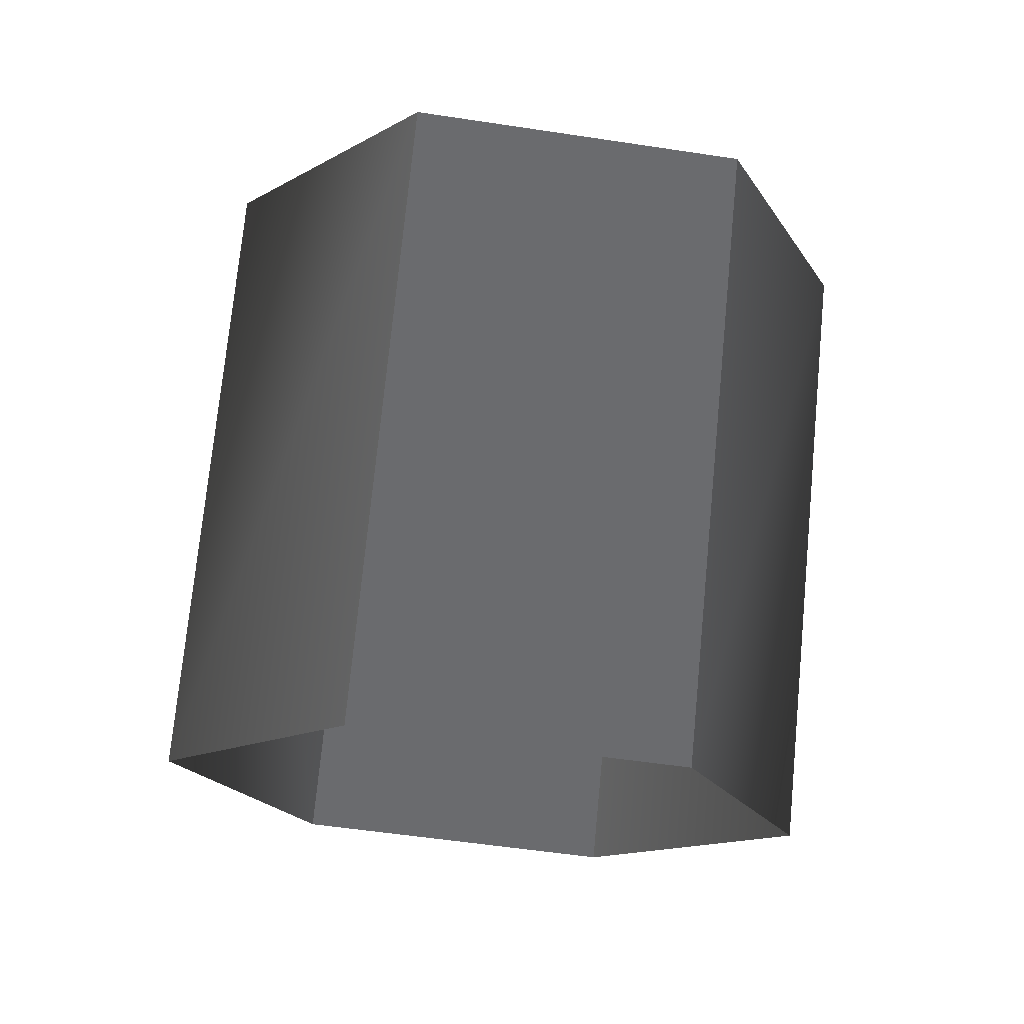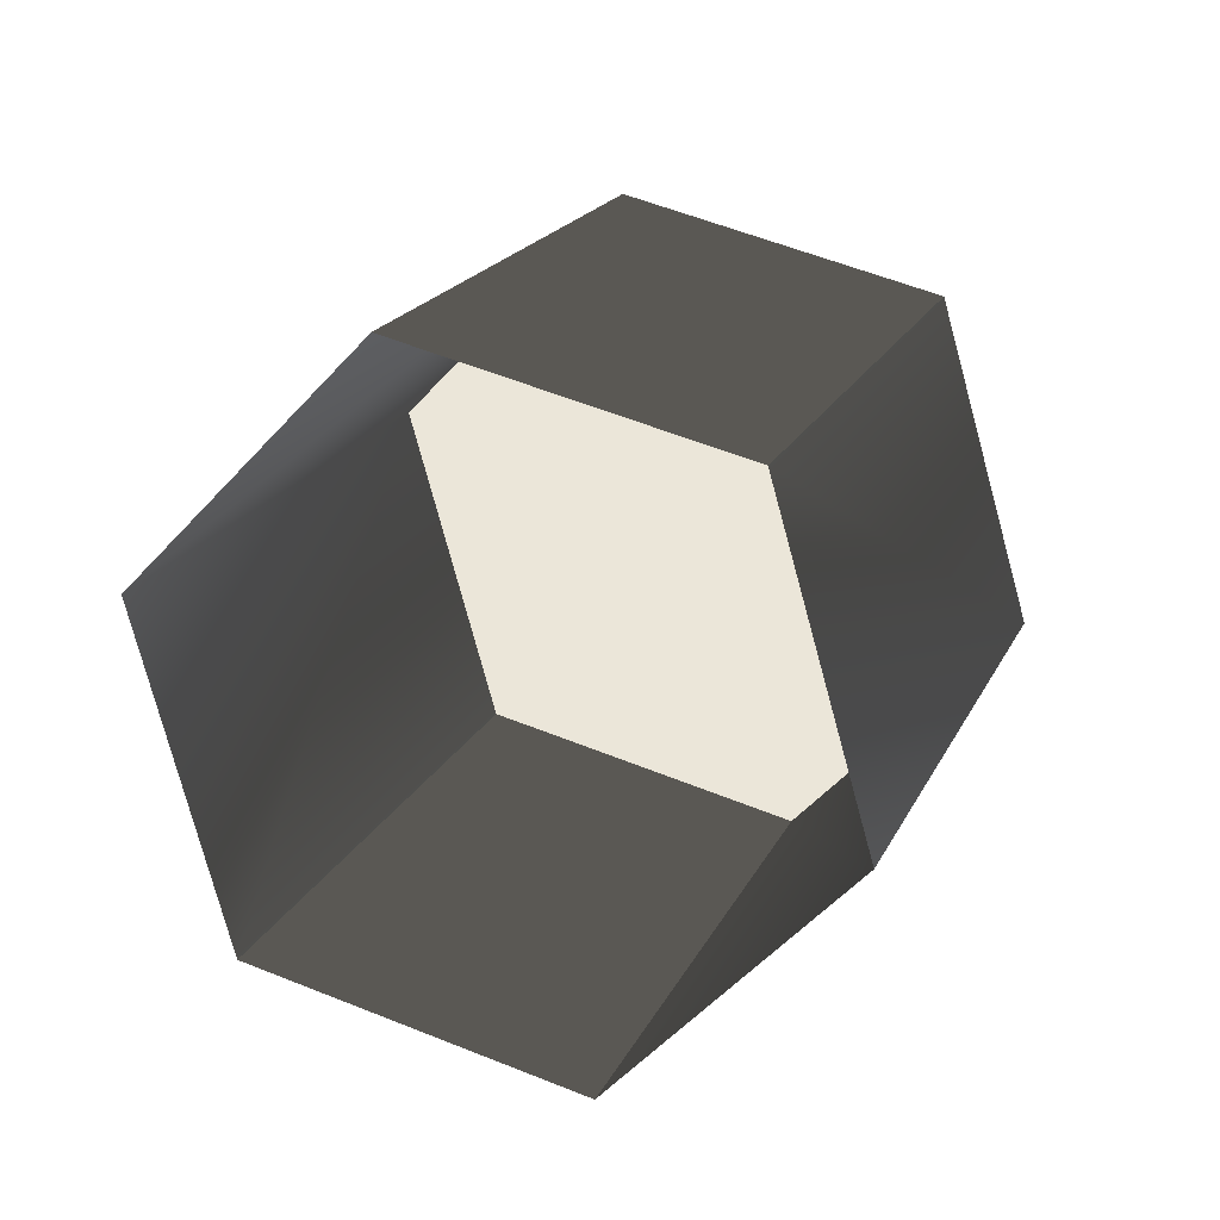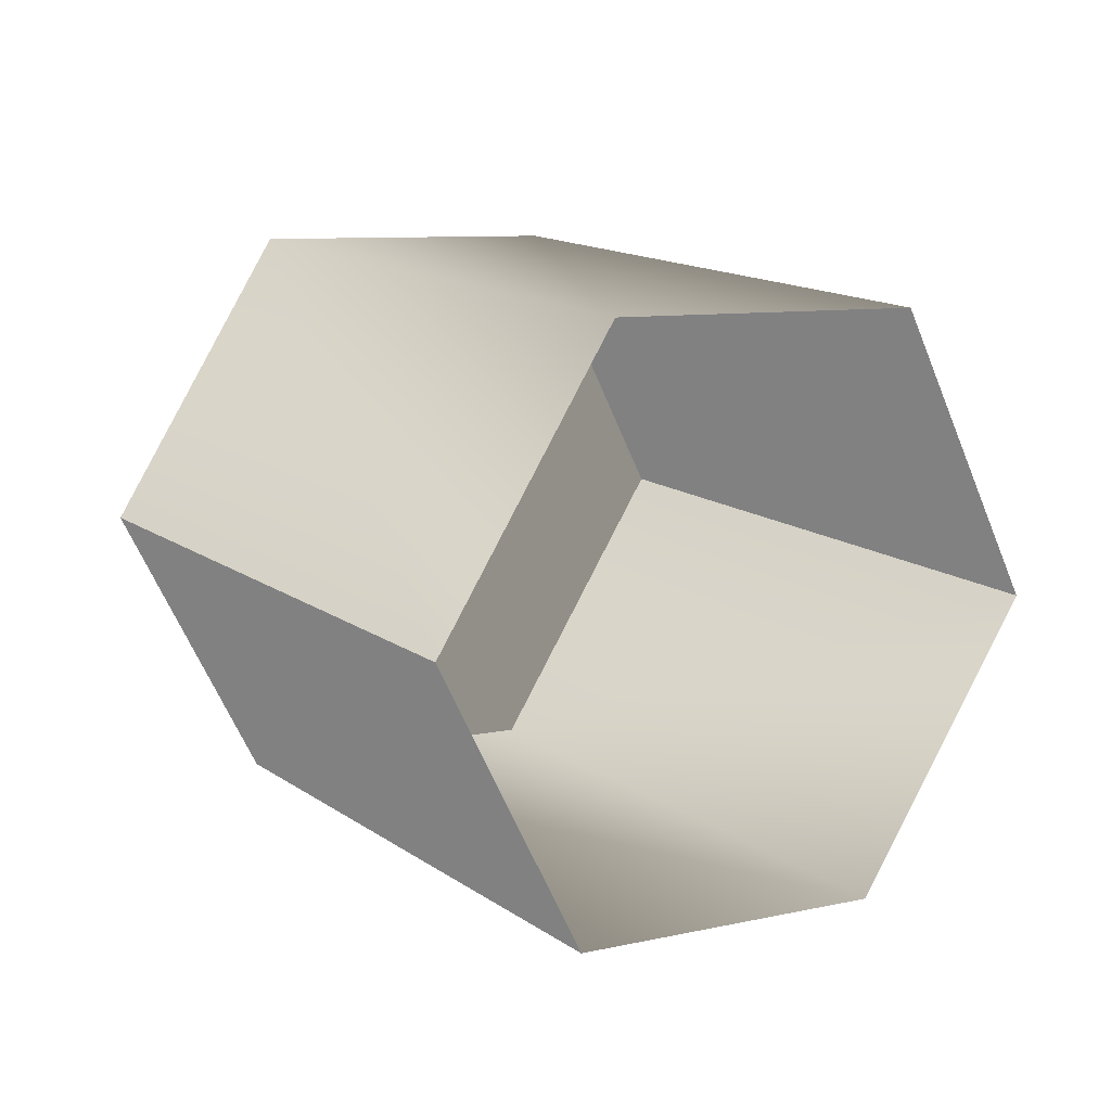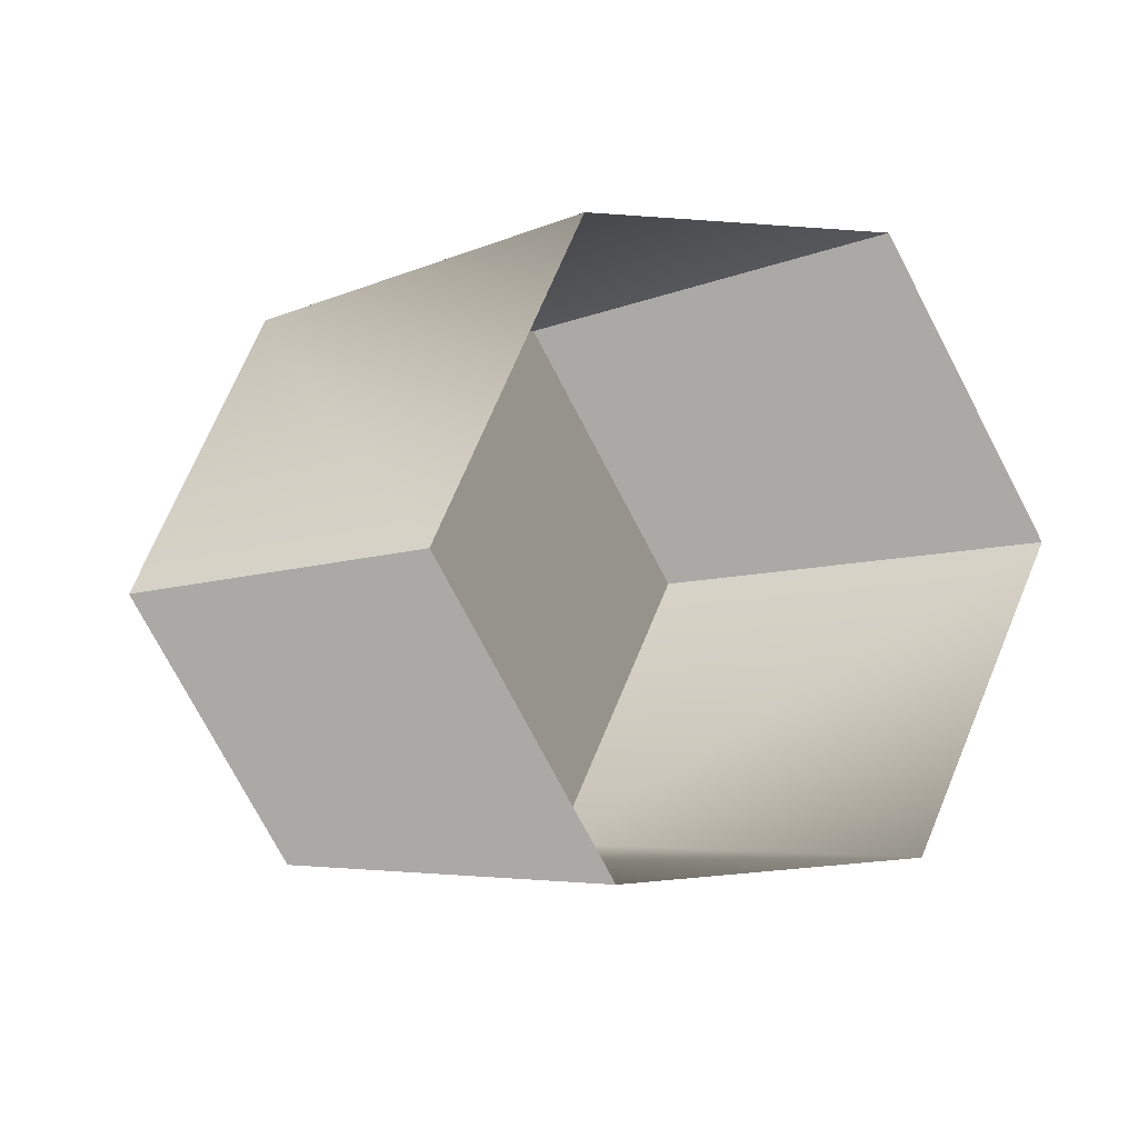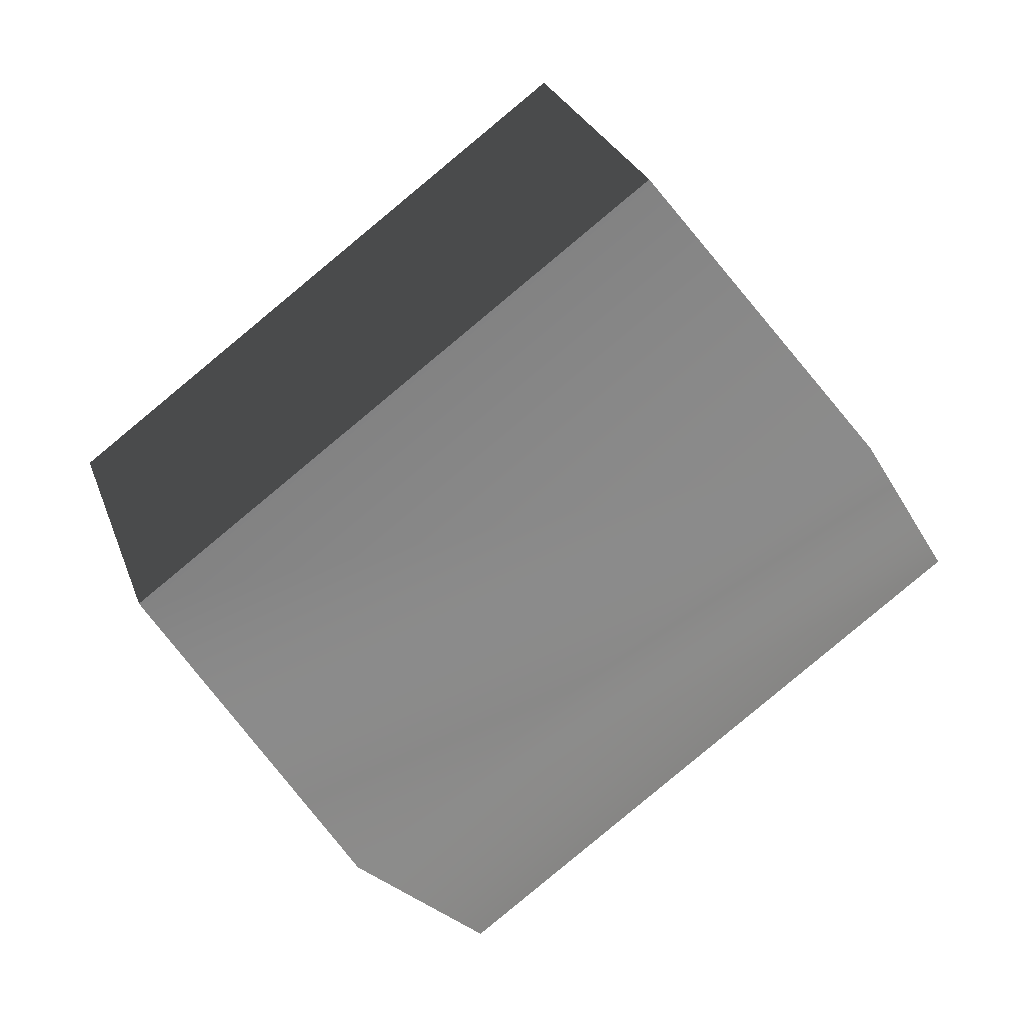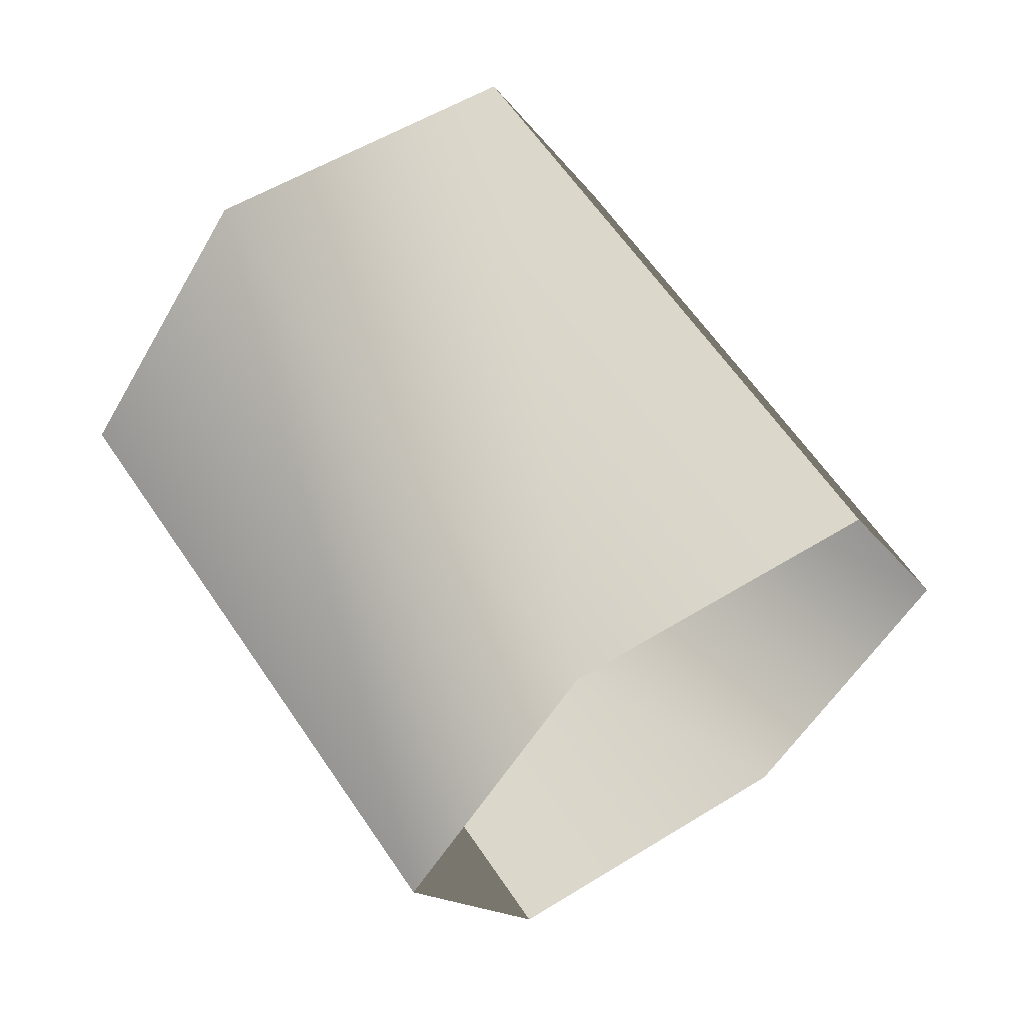
<metadata>
{"format":"obj","ext":"obj","renderer":"f3d","projection":"perspective","resolution":1024,"background":"white","views":[{"elev":-53.4,"azim":170.7,"up":"+Y"},{"elev":56.9,"azim":22.8,"up":"+Z"},{"elev":-60.5,"azim":-68.0,"up":"+Y"},{"elev":-75.6,"azim":-62.3,"up":"+Y"},{"elev":26.5,"azim":-106.9,"up":"+Z"},{"elev":-14.5,"azim":-69.3,"up":"+Y"}]}
</metadata>
<code>
g Cy23
v -4.133 0.0001023 -0.0004781
v -2.067 8.515 -1.833
v -4.133 6.391 -4.713
v -2.067 2.123 2.879
v -2.067 2.123 2.879
v 2.066 8.515 -1.833
v -2.067 8.515 -1.833
v 2.066 2.123 2.879
v 2.066 2.123 2.879
v 4.132 6.391 -4.713
v 2.066 8.515 -1.833
v 4.132 0.0001023 -0.0004781
v 2.066 4.268 -7.592
v 2.066 -2.123 -2.88
v 2.066 -2.123 -2.88
v -2.067 4.268 -7.592
v 2.066 4.268 -7.592
v -2.067 -2.123 -2.88
v -2.067 -2.123 -2.88
v -2.067 4.268 -7.592
v -0.0004578 6.391 -4.713
v -4.133 6.391 -4.713
v -2.067 8.515 -1.833
v 2.066 8.515 -1.833
v 4.132 6.391 -4.713
v 2.066 4.268 -7.592
v -2.067 4.268 -7.592
f 3 1 2
f 2 1 4
f 7 5 6
f 6 5 8
f 11 9 10
f 10 9 12
f 10 12 13
f 13 12 14
f 17 15 16
f 16 15 18
f 20 19 3
f 3 19 1
f 23 21 22
f 24 21 23
f 25 21 24
f 26 21 25
f 27 21 26
f 22 21 27

</code>
